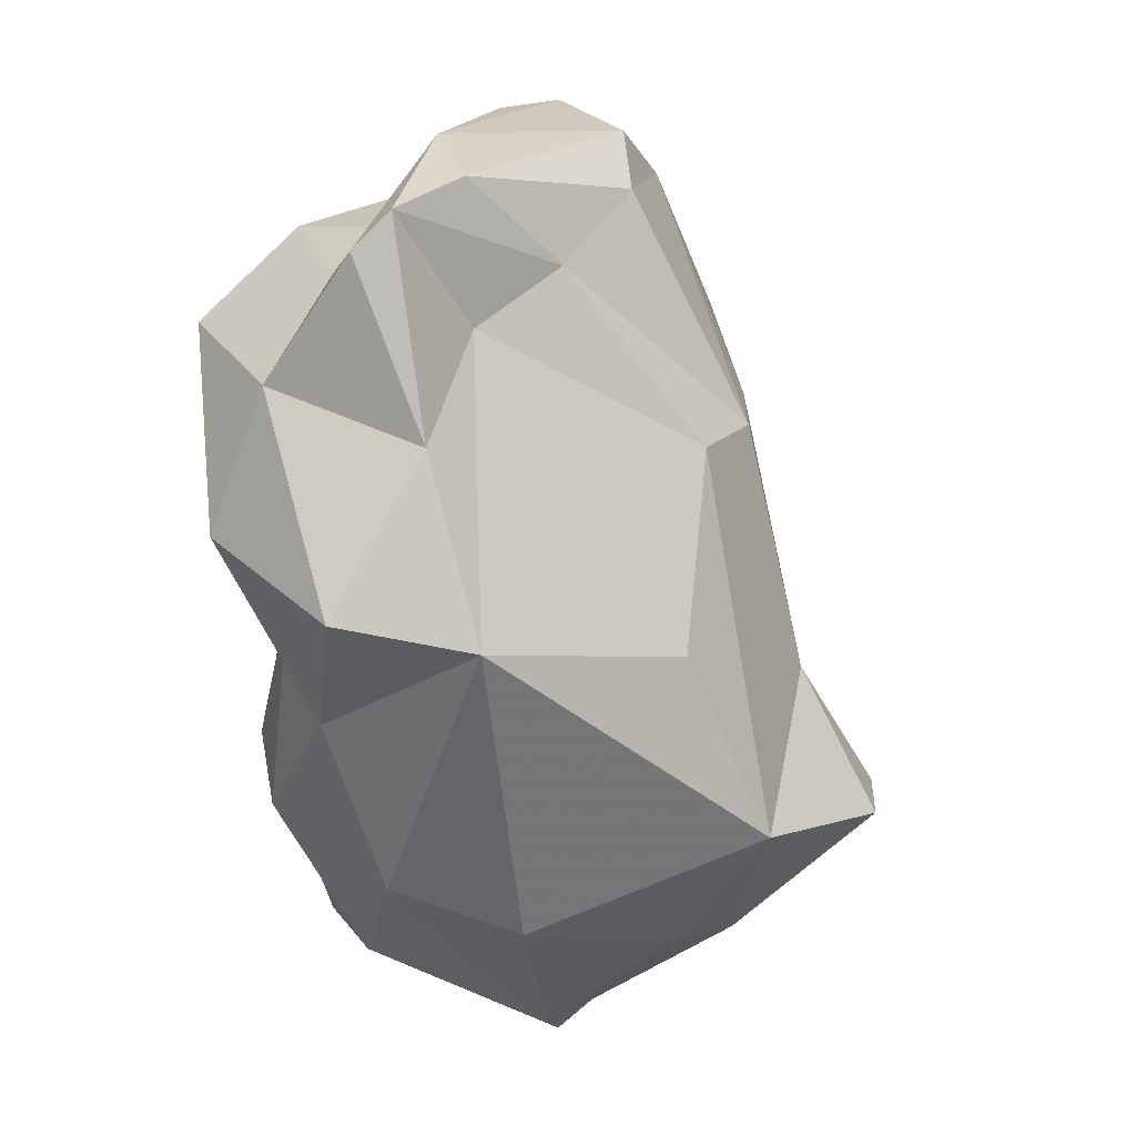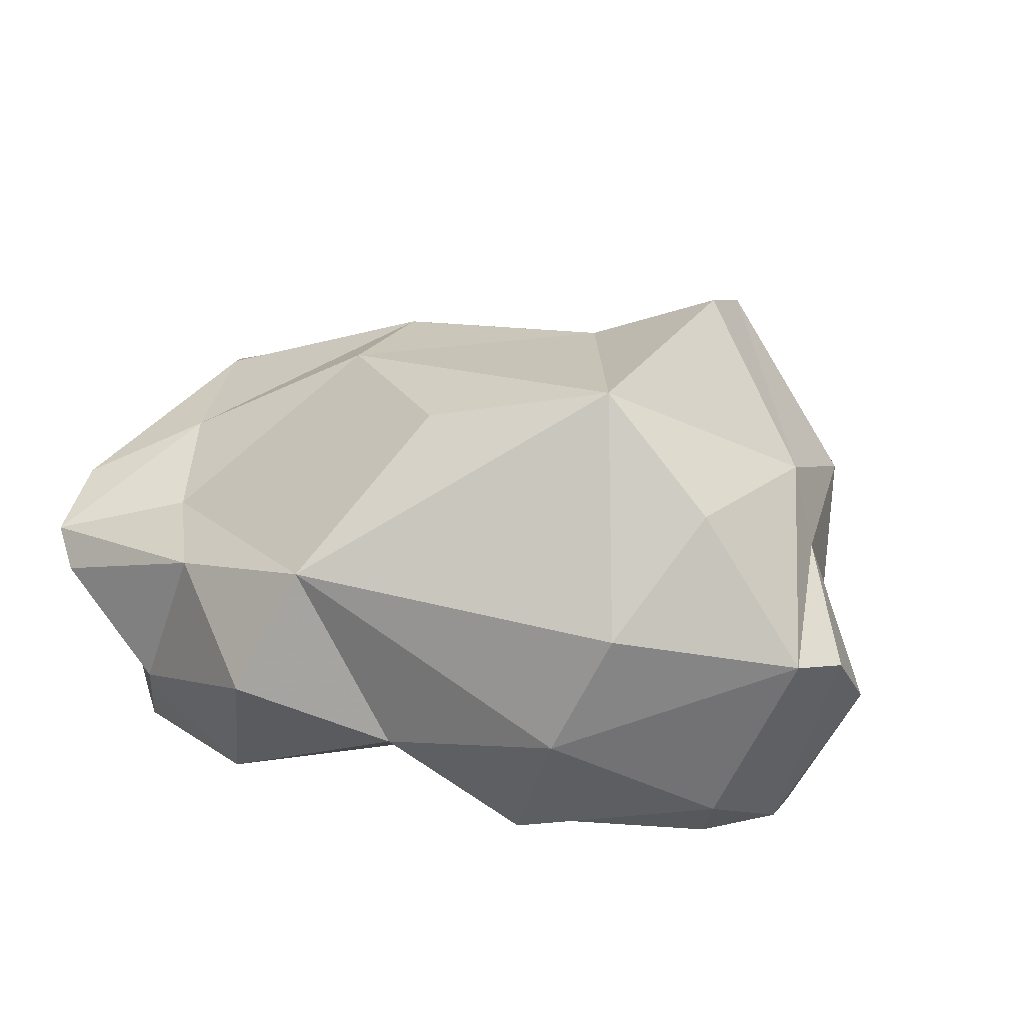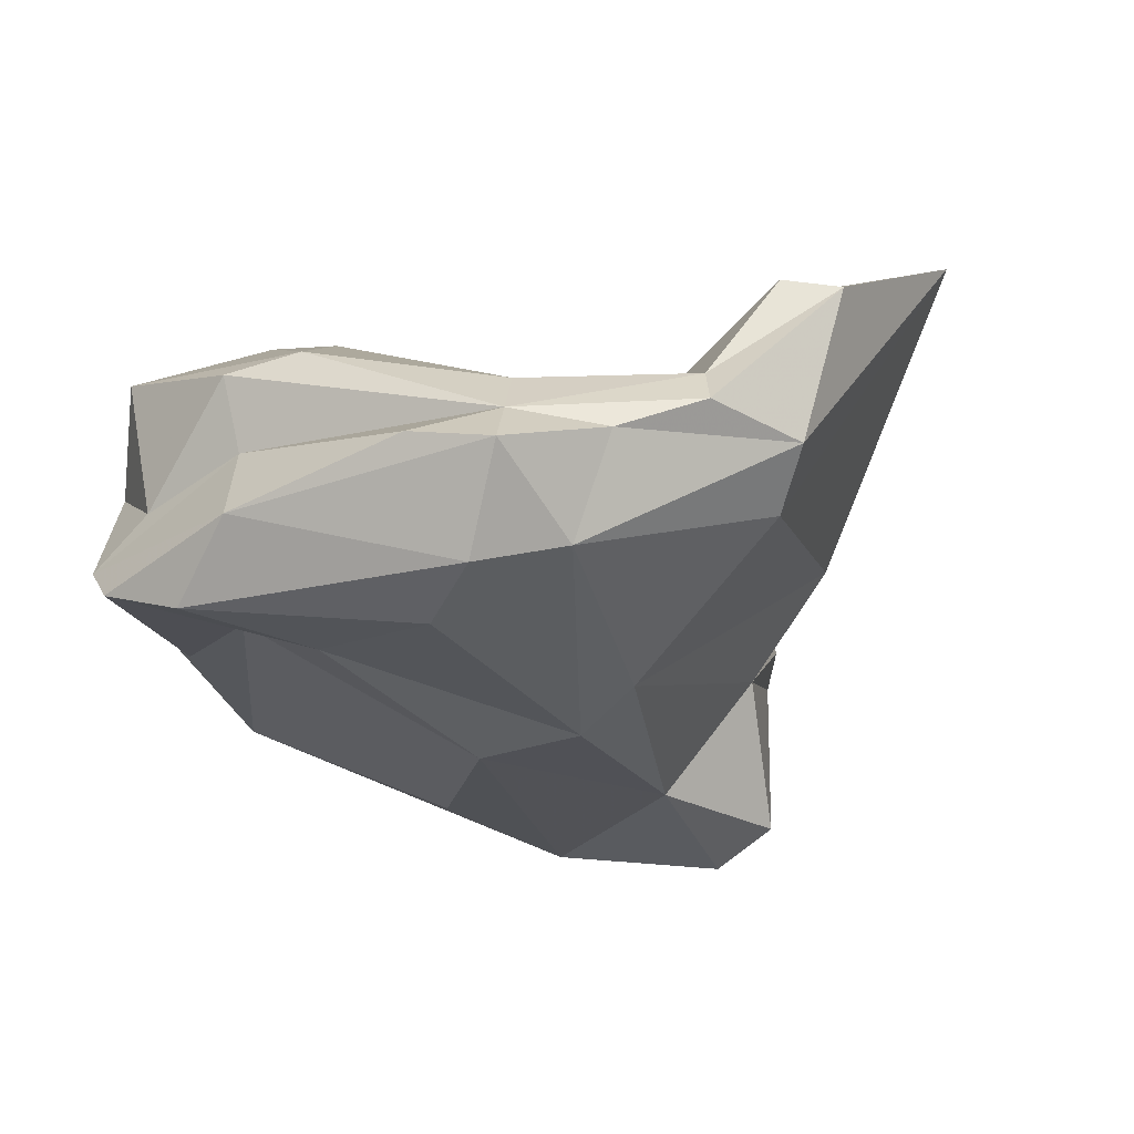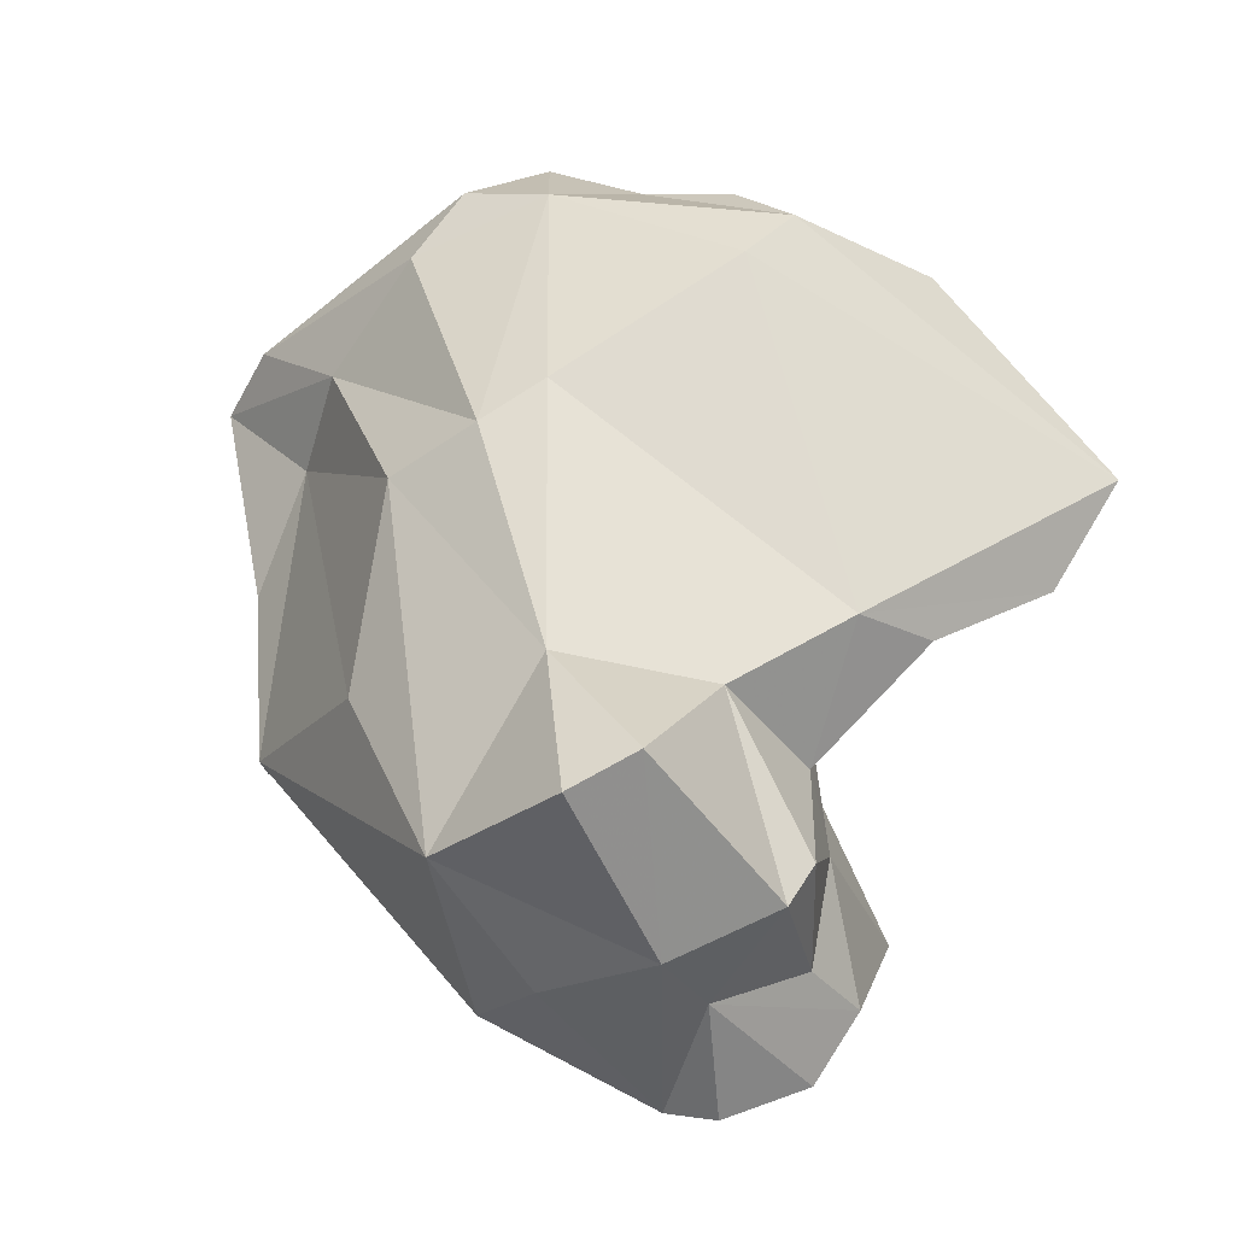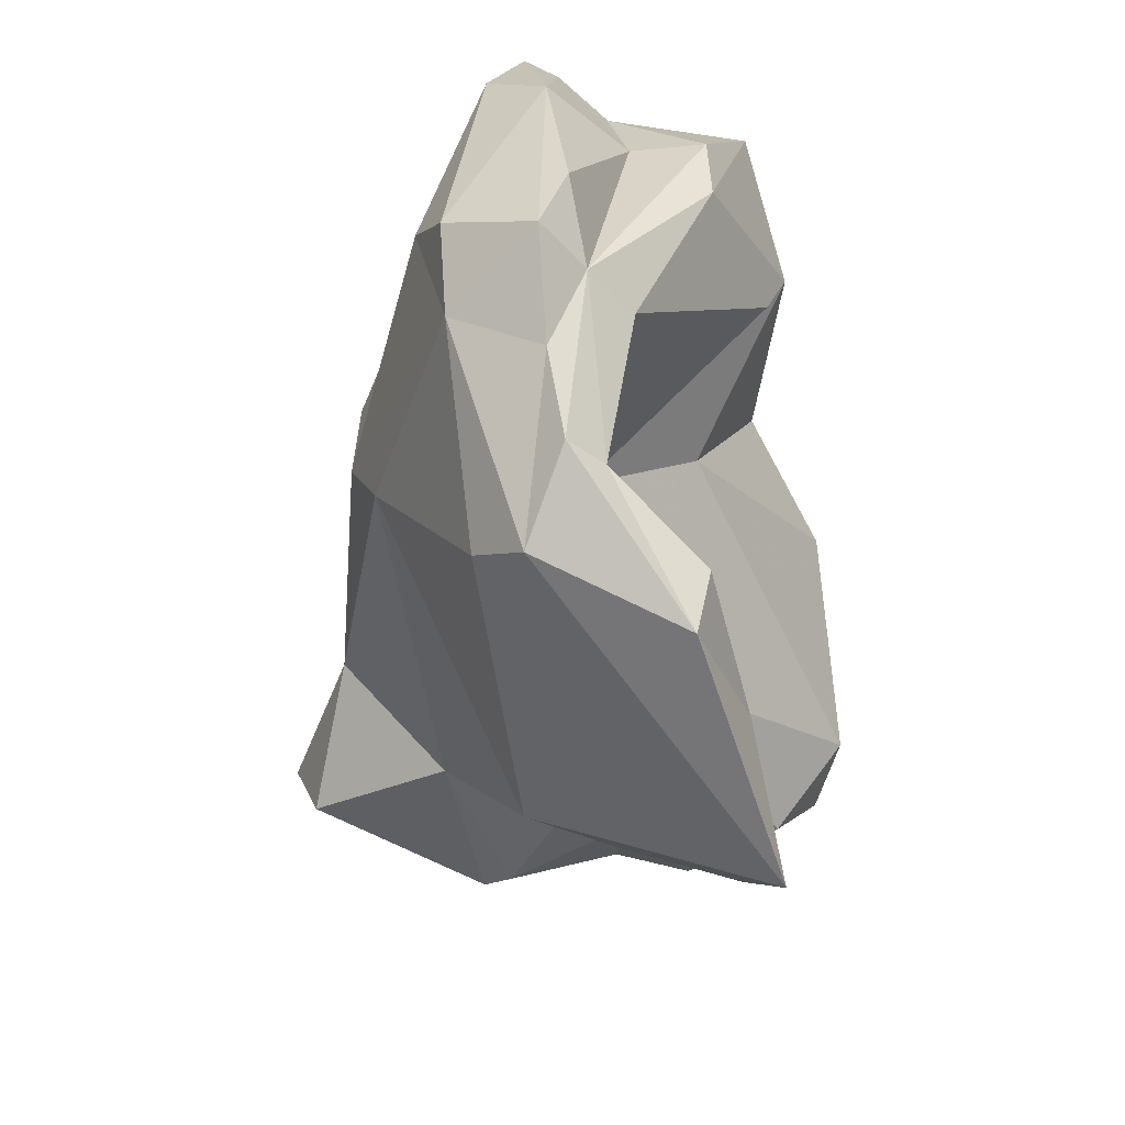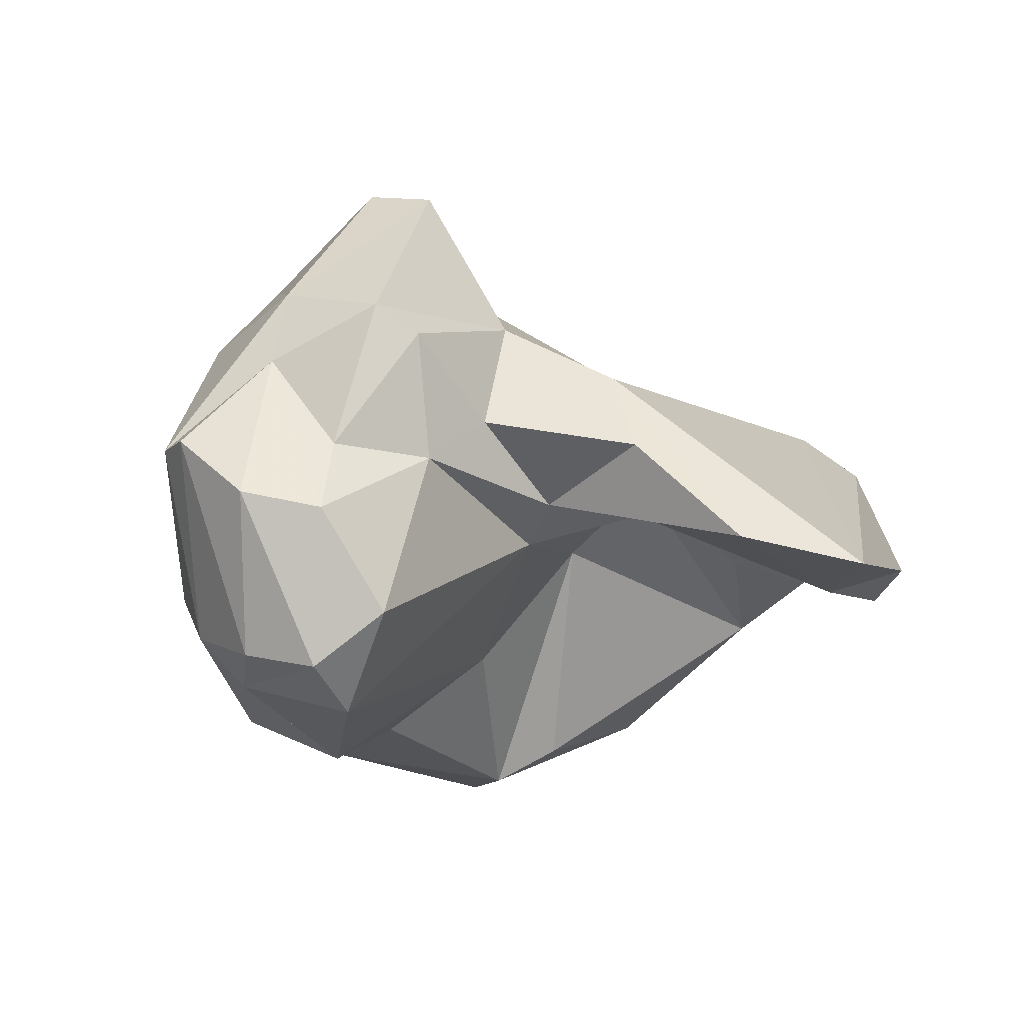
<metadata>
{"format":"obj","ext":"obj","renderer":"f3d","projection":"perspective","resolution":1024,"background":"white","views":[{"elev":-5.7,"azim":109.8,"up":"+Z"},{"elev":21.1,"azim":144.4,"up":"+Y"},{"elev":72.2,"azim":163.6,"up":"+Z"},{"elev":-18.0,"azim":-156.2,"up":"+Z"},{"elev":57.8,"azim":-96.1,"up":"+Z"},{"elev":-19.0,"azim":-125.2,"up":"+Y"}]}
</metadata>
<code>
v 182.6 279 74.78
v 184.3 279.7 71.73
v 186.4 279.5 76.97
v 186.6 282.7 69.81
v 190.1 282 72.62
v 186.9 280.9 80.5
v 191.4 283.6 82.63
v 189.6 283.6 66.61
v 188.5 280.4 80.79
v 188.9 285.5 63.76
v 189.8 280 61.23
v 190.2 282.1 61.88
v 189.3 286.2 62.6
v 191.2 275.9 61.99
v 190.4 281.9 69.49
v 191.2 282.6 81.72
v 190.2 286.1 79.69
v 187.7 285.1 69.95
v 189.8 277.3 63.38
v 190.5 287.2 67.92
v 191.9 284.9 60.72
v 189.7 282.1 64.72
v 190.9 280.4 59.33
v 191.8 281 69.74
v 192.1 287.2 61.28
v 192.9 284.3 75.03
v 190.9 291 65.43
v 192.7 282.2 58.34
v 192.9 276.4 60.75
v 194.6 288.4 76.1
v 192.3 275 63.77
v 195.7 286.6 60.99
v 189.3 284.8 81.06
v 197.6 279.1 72.04
v 194.2 282.4 58.59
v 195.7 282.6 74.26
v 194 283.8 83.05
v 194.8 276 61.77
v 192.9 282.4 78.89
v 195.4 277.4 60.62
v 192.7 291.6 64.46
v 195.7 286.2 82.32
v 197.8 275.2 66.76
v 194 289.8 68.49
v 195.8 281.3 81.61
v 199.6 277 76.34
v 196.3 289 74.96
v 196.3 282.5 82.93
v 197.1 289.7 63.77
v 201.3 276.2 75.26
v 200 280 62.42
v 198.8 283.4 61.2
v 199 288.6 73.99
v 199.5 276.4 64.69
v 196.8 283.7 84.36
v 200 288.4 68.4
v 199.5 286.7 80.96
v 204.8 284.6 68.23
v 202.8 279.3 66.66
v 200.1 277 70.15
v 205.3 284.3 80.14
v 204 284 76.55
v 198.9 282.7 83.68
v 198.2 286.1 82.9
v 200.6 278.6 80.32
v 205.3 277.3 71.37
v 206.5 281.2 68.9
v 202.7 278.5 79.88
v 202.3 285.8 78.39
v 202.9 280.6 79.67
v 205.6 280.9 77.91
v 205.7 283.5 73.29
v 203.6 282.8 81.77
v 205.2 276.9 76.97
v 206.3 279.3 75.01
v 207.1 283.1 79.02
v 207.3 282.1 77.98
g foo
f 31 14 38
f 31 19 14
f 29 38 14
f 40 38 29
f 14 19 11
f 23 14 11
f 29 14 23
f 28 29 23
f 35 40 28
f 40 29 28
f 11 21 23
f 28 23 21
f 35 28 21
f 34 24 31
f 43 34 31
f 38 43 31
f 31 24 19
f 40 43 38
f 54 43 40
f 24 22 19
f 22 11 19
f 54 40 51
f 51 40 35
f 52 51 35
f 11 22 12
f 12 21 11
f 8 10 22
f 12 22 10
f 13 12 10
f 32 52 35
f 21 12 13
f 21 13 25
f 32 35 25
f 35 21 25
f 60 34 43
f 26 5 24
f 26 24 36
f 34 36 24
f 60 43 54
f 59 60 54
f 15 5 2
f 24 5 15
f 2 3 1
f 5 3 2
f 22 24 15
f 18 2 1
f 4 15 2
f 8 15 4
f 51 59 54
f 22 15 8
f 18 4 2
f 58 51 52
f 58 59 51
f 8 4 18
f 20 8 18
f 8 20 10
f 32 49 52
f 49 58 52
f 13 10 20
f 27 13 20
f 13 27 25
f 25 49 32
f 27 41 25
f 49 25 41
f 50 46 36
f 39 26 45
f 45 26 36
f 46 45 36
f 50 36 34
f 60 50 34
f 39 9 26
f 66 50 60
f 9 6 3
f 3 5 9
f 26 9 5
f 3 6 1
f 66 60 59
f 1 6 33
f 67 66 59
f 17 1 33
f 18 1 17
f 67 59 58
f 20 18 30
f 58 49 56
f 44 20 30
f 27 20 44
f 53 49 44
f 53 56 49
f 41 27 44
f 41 44 49
f 45 46 65
f 65 46 50
f 74 65 50
f 16 9 39
f 39 45 16
f 66 74 50
f 6 9 16
f 75 74 66
f 7 6 16
f 75 66 67
f 7 33 6
f 75 67 72
f 17 30 18
f 72 67 58
f 72 58 62
f 56 62 58
f 44 30 47
f 44 47 53
f 62 56 53
f 45 65 48
f 68 48 65
f 68 65 74
f 71 68 74
f 16 45 48
f 70 48 68
f 75 71 74
f 7 16 48
f 70 68 71
f 63 48 70
f 55 37 48
f 37 7 48
f 77 70 71
f 33 7 37
f 71 75 77
f 77 75 72
f 42 33 37
f 77 72 76
f 42 17 33
f 30 17 42
f 57 47 42
f 76 72 62
f 47 30 42
f 69 47 57
f 57 61 69
f 69 76 62
f 53 47 69
f 53 69 62
f 48 63 55
f 73 55 63
f 70 73 63
f 73 64 55
f 70 77 73
f 55 42 37
f 42 55 64
f 61 64 73
f 76 73 77
f 61 73 76
f 57 42 64
f 61 57 64
f 76 69 61
g

</code>
